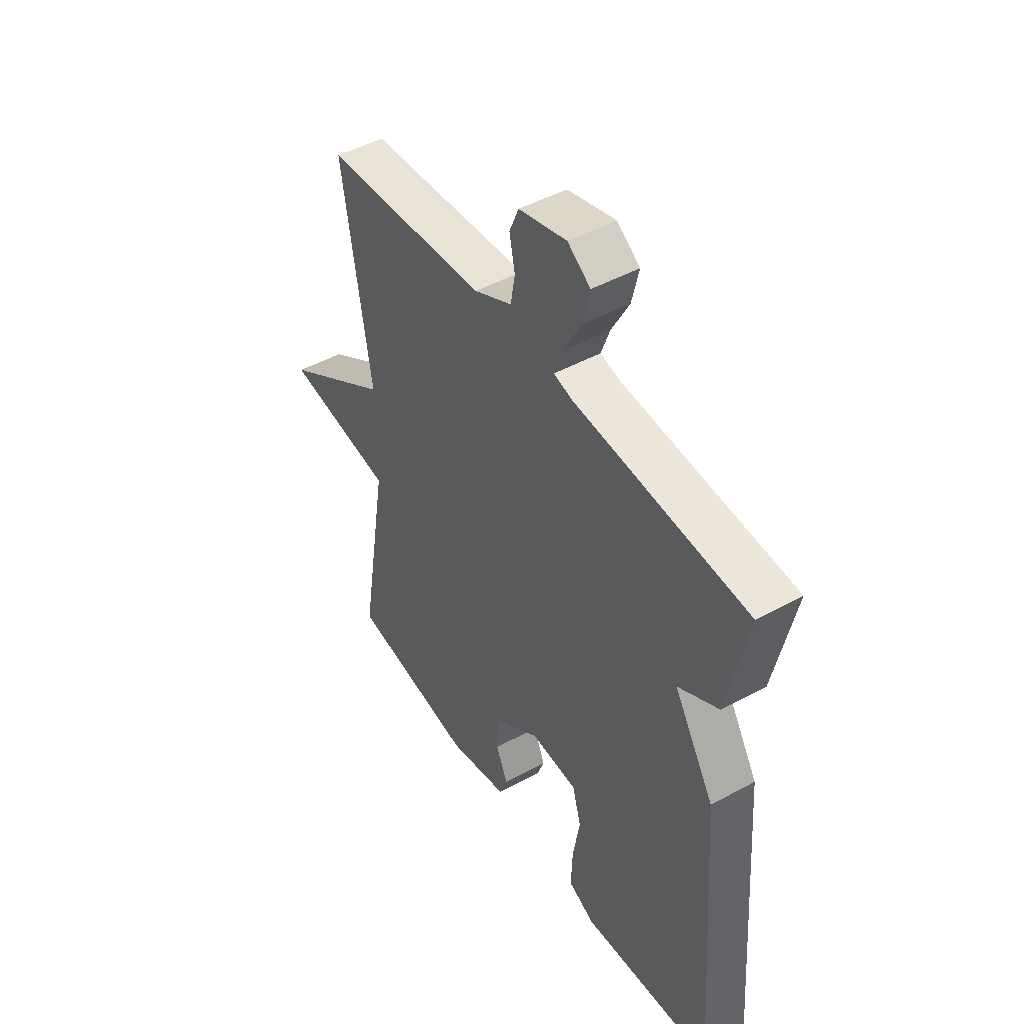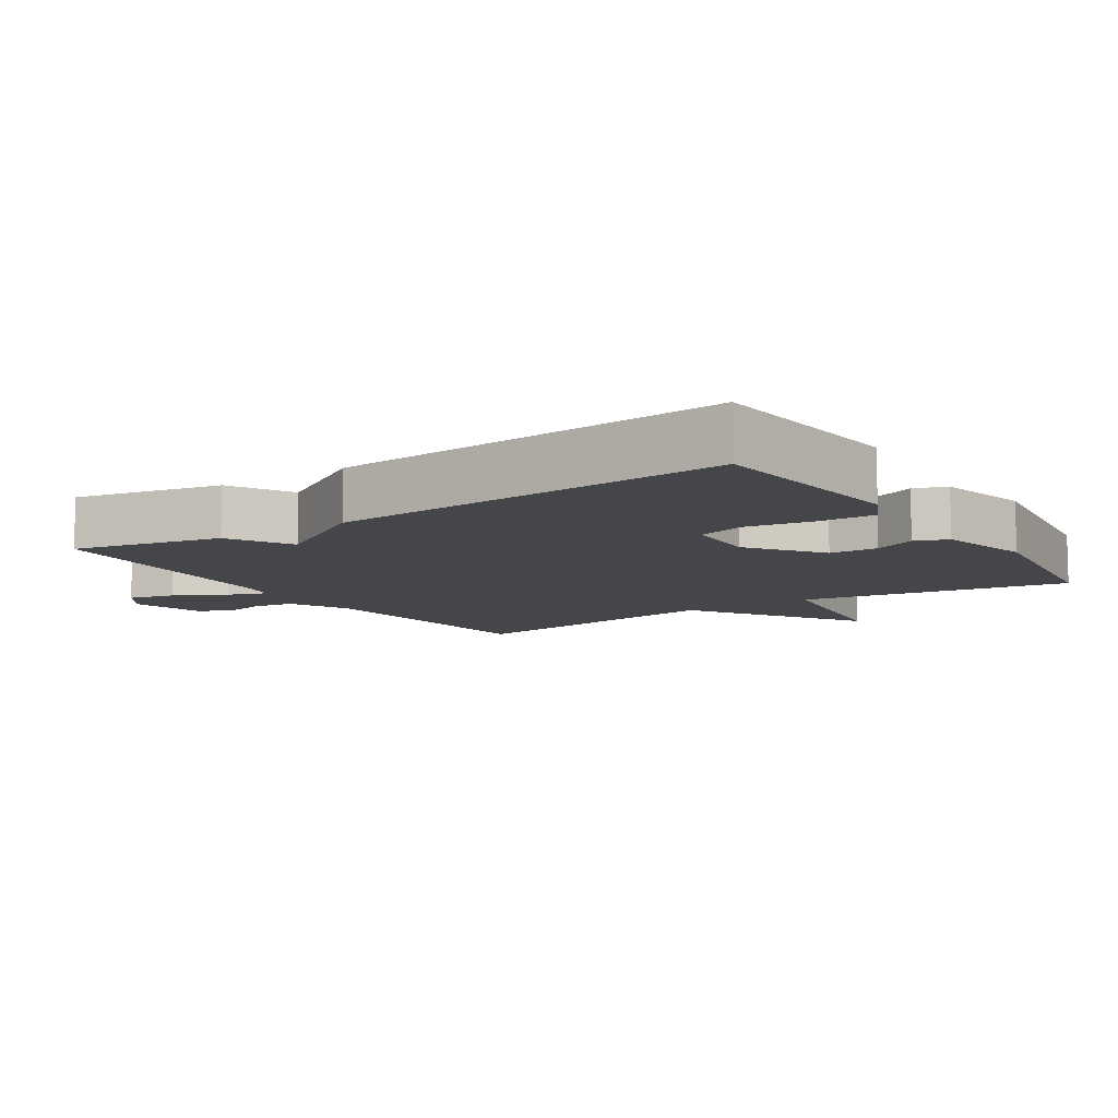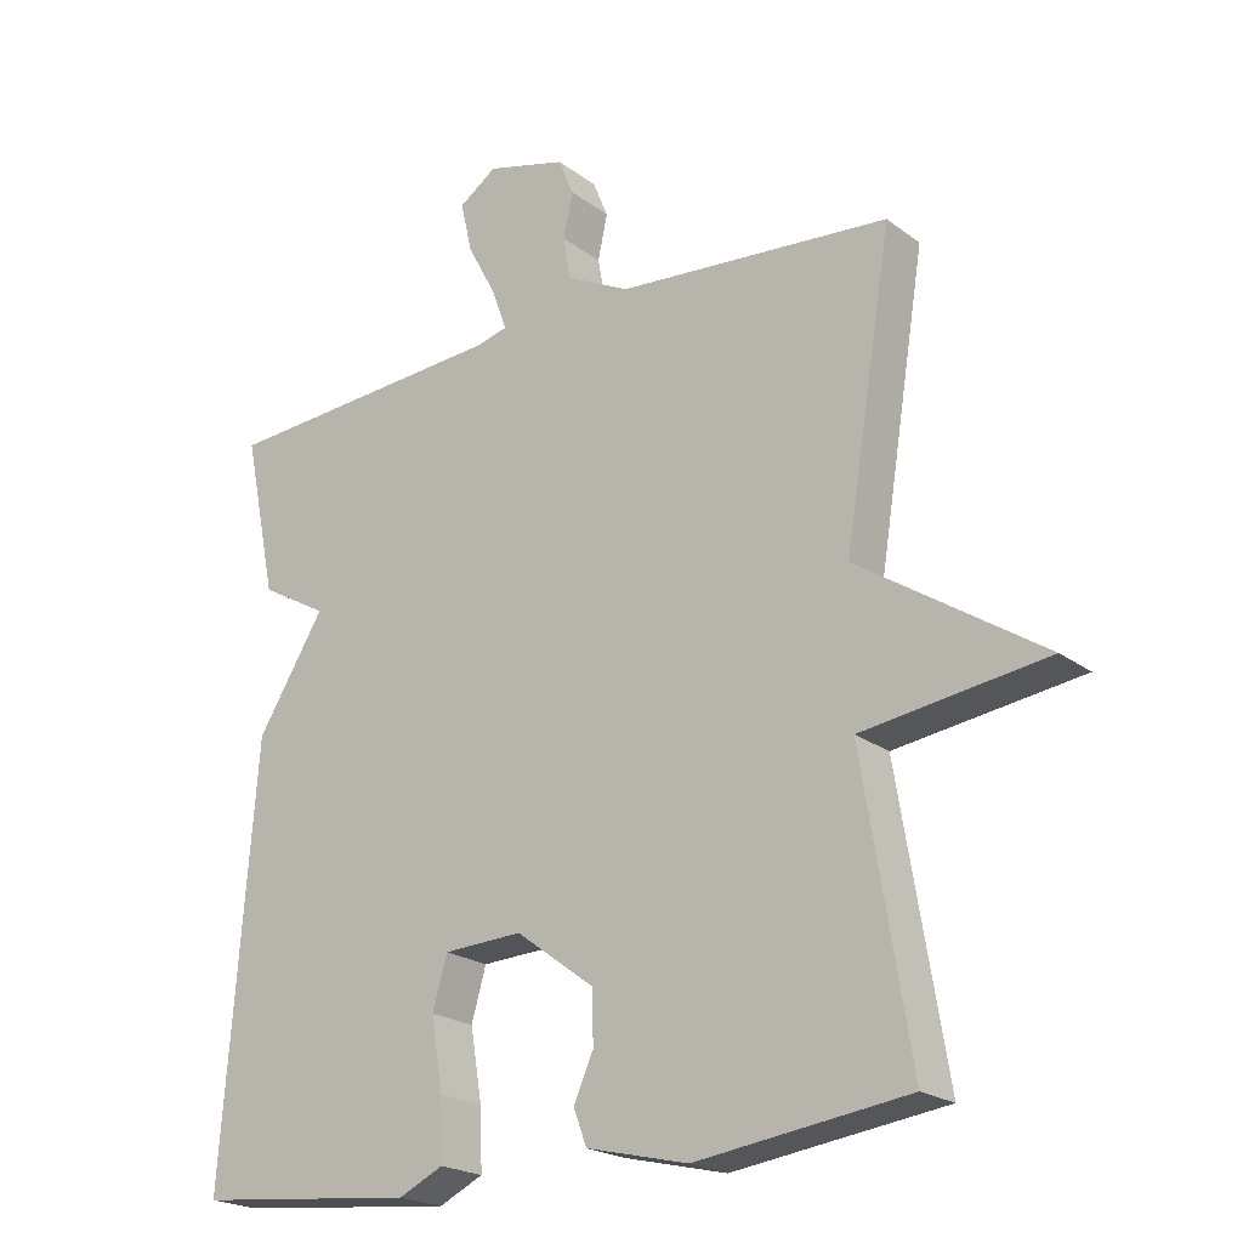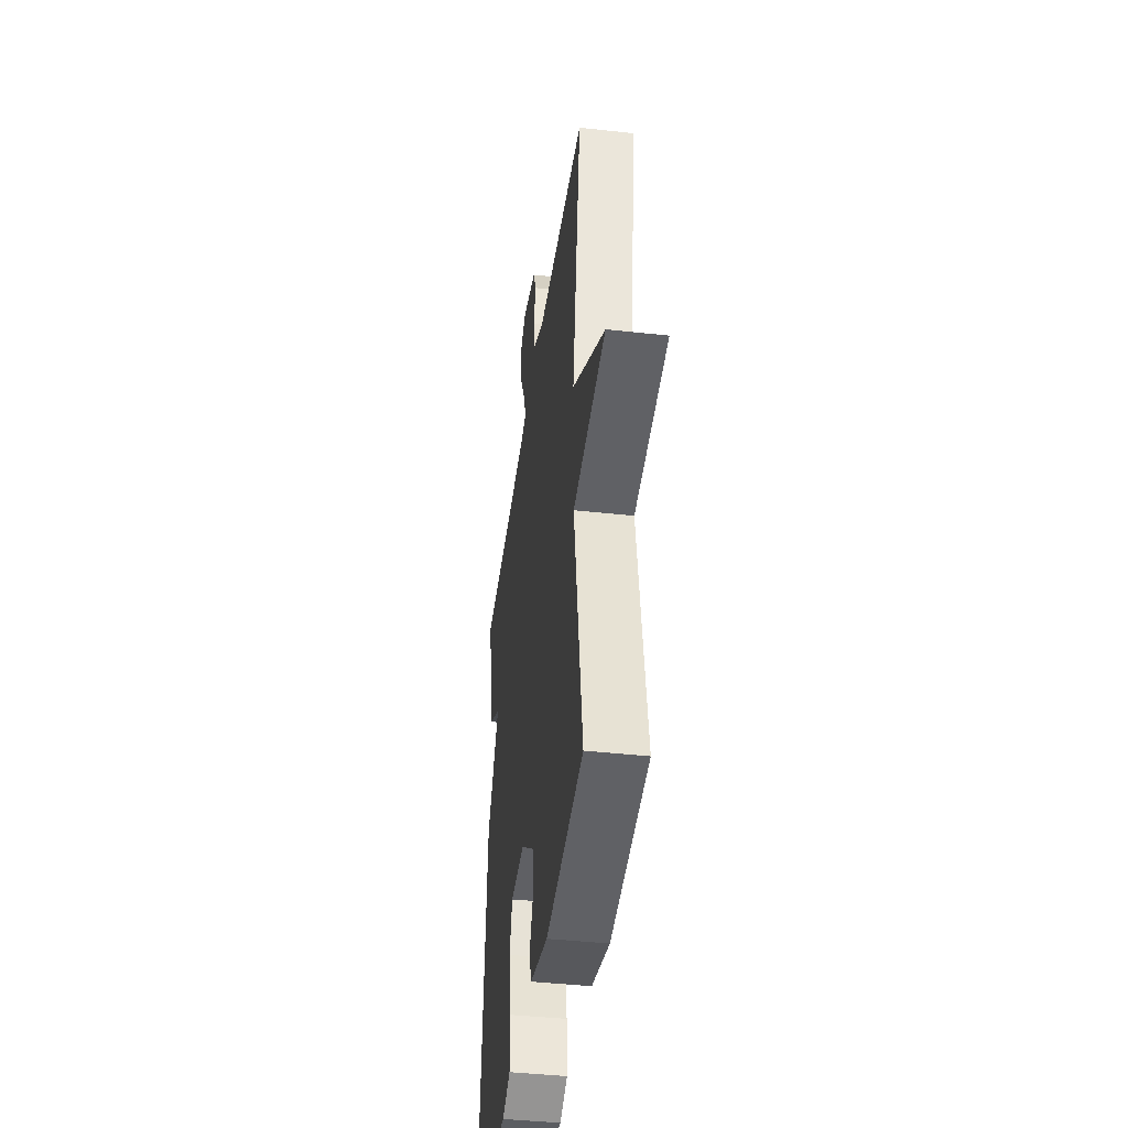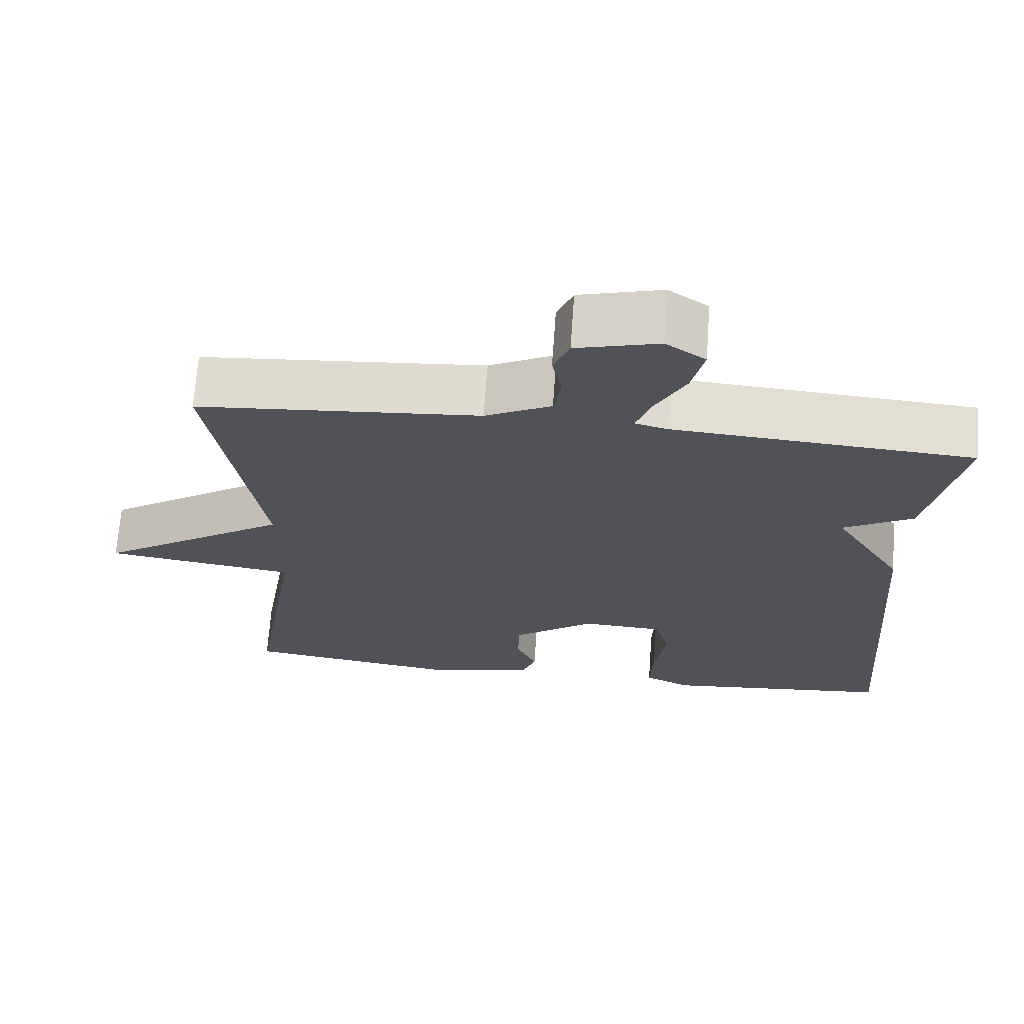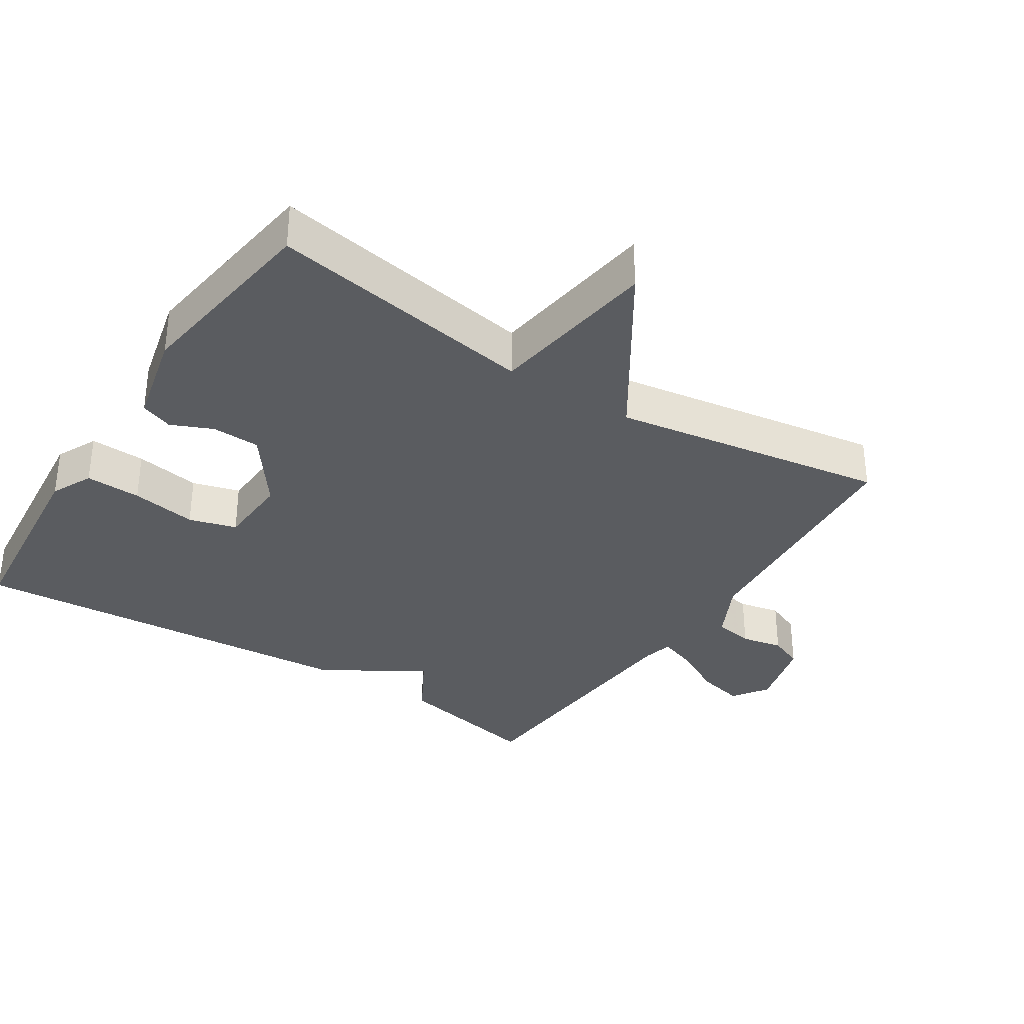
<metadata>
{"format":"obj","ext":"obj","renderer":"f3d","projection":"perspective","resolution":1024,"background":"white","views":[{"elev":47.3,"azim":58.3,"up":"+Z"},{"elev":-9.6,"azim":123.2,"up":"+Y"},{"elev":-21.4,"azim":-142.4,"up":"+Z"},{"elev":-41.6,"azim":-97.7,"up":"+Z"},{"elev":68.5,"azim":4.1,"up":"+Z"},{"elev":-34.1,"azim":-123.0,"up":"+Y"}]}
</metadata>
<code>
v -0.5 0.07 0.5
v -0.127 0.07 0.531
v -0.04 0.07 0.575
v -0.03 0.07 0.633
v -0.043 0.07 0.694
v -0.022 0.07 0.745
v 0.087 0.07 0.774
v 0.139 0.07 0.738
v 0.123 0.07 0.669
v 0.083 0.07 0.594
v 0.063 0.07 0.538
v 0.107 0.07 0.527
v 0.5 0.07 0.5
v 0.455 0.07 0.282
v 0.363 0.07 0.23
v 0.455 0.07 0.082
v 0.5 0.07 -0.5
v 0.198 0.07 -0.53
v 0.137 0.07 -0.501
v 0.14 0.07 -0.419
v 0.156 0.07 -0.322
v 0.136 0.07 -0.252
v 0.028 0.07 -0.247
v -0.079 0.07 -0.326
v -0.081 0.07 -0.397
v -0.054 0.07 -0.458
v -0.072 0.07 -0.506
v -0.211 0.07 -0.539
v -0.5 0.07 -0.5
v -0.435 0.07 -0.105
v -0.687 0.07 -0.07
v -0.435 0.07 0.095
v -0.5 0 0.5
v -0.127 0 0.531
v -0.04 0 0.575
v -0.03 0 0.633
v -0.043 0 0.694
v -0.022 0 0.745
v 0.087 0 0.774
v 0.139 0 0.738
v 0.123 0 0.669
v 0.083 0 0.594
v 0.063 0 0.538
v 0.107 0 0.527
v 0.5 0 0.5
v 0.455 0 0.282
v 0.363 0 0.23
v 0.455 0 0.082
v 0.5 0 -0.5
v 0.198 0 -0.53
v 0.137 0 -0.501
v 0.14 0 -0.419
v 0.156 0 -0.322
v 0.136 0 -0.252
v 0.028 0 -0.247
v -0.079 0 -0.326
v -0.081 0 -0.397
v -0.054 0 -0.458
v -0.072 0 -0.506
v -0.211 0 -0.539
v -0.5 0 -0.5
v -0.435 0 -0.105
v -0.687 0 -0.07
v -0.435 0 0.095
f 30 31 32
f 28 29 30
f 27 28 30
f 26 27 30
f 25 26 30
f 24 25 30 32
f 32 1 2
f 24 32 2
f 23 24 2
f 19 20 21
f 18 19 21
f 17 18 21
f 16 17 21
f 15 16 21
f 15 21 22
f 12 13 14 15
f 22 23 2
f 15 22 2
f 12 15 2
f 11 12 2
f 8 9 10
f 7 8 10
f 6 7 10
f 5 6 10
f 4 5 10
f 3 4 10 11
f 2 3 11
f 64 63 62
f 62 61 60
f 62 60 59
f 62 59 58
f 62 58 57
f 64 62 57 56
f 34 33 64
f 34 64 56
f 34 56 55
f 53 52 51
f 53 51 50
f 53 50 49
f 53 49 48
f 53 48 47
f 54 53 47
f 47 46 45 44
f 34 55 54
f 34 54 47
f 34 47 44
f 34 44 43
f 42 41 40
f 42 40 39
f 42 39 38
f 42 38 37
f 42 37 36
f 43 42 36 35
f 43 35 34
f 1 33 34 2
f 2 34 35 3
f 3 35 36 4
f 4 36 37 5
f 5 37 38 6
f 6 38 39 7
f 7 39 40 8
f 8 40 41 9
f 9 41 42 10
f 10 42 43 11
f 11 43 44 12
f 12 44 45 13
f 13 45 46 14
f 14 46 47 15
f 15 47 48 16
f 16 48 49 17
f 17 49 50 18
f 18 50 51 19
f 19 51 52 20
f 20 52 53 21
f 21 53 54 22
f 22 54 55 23
f 23 55 56 24
f 24 56 57 25
f 25 57 58 26
f 26 58 59 27
f 27 59 60 28
f 28 60 61 29
f 29 61 62 30
f 30 62 63 31
f 31 63 64 32
f 32 64 33 1

</code>
